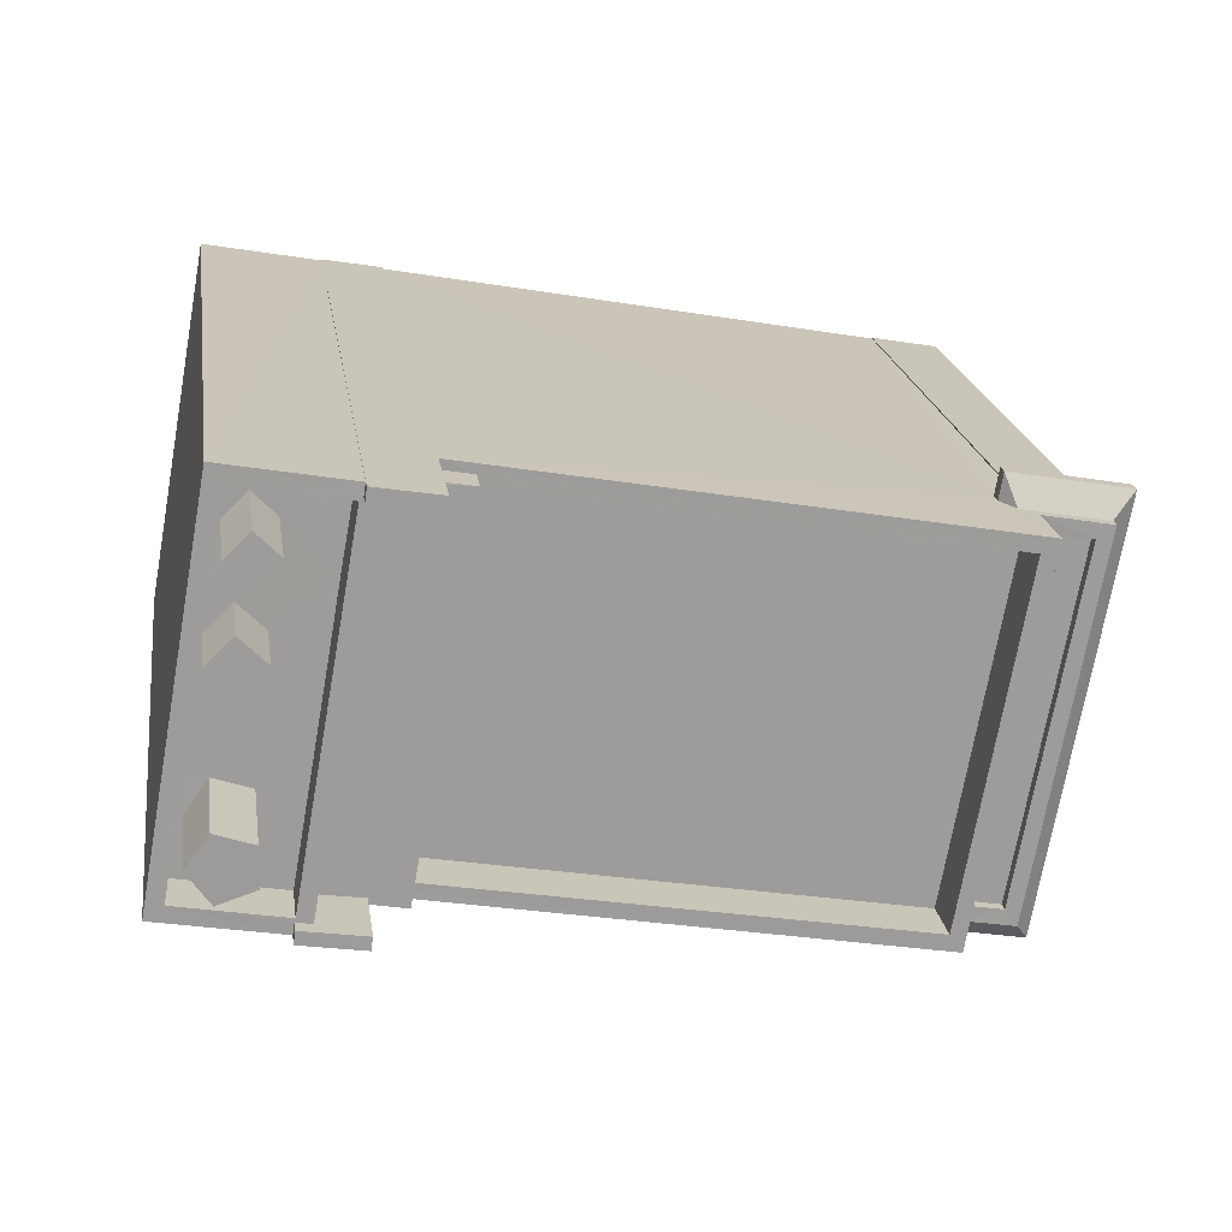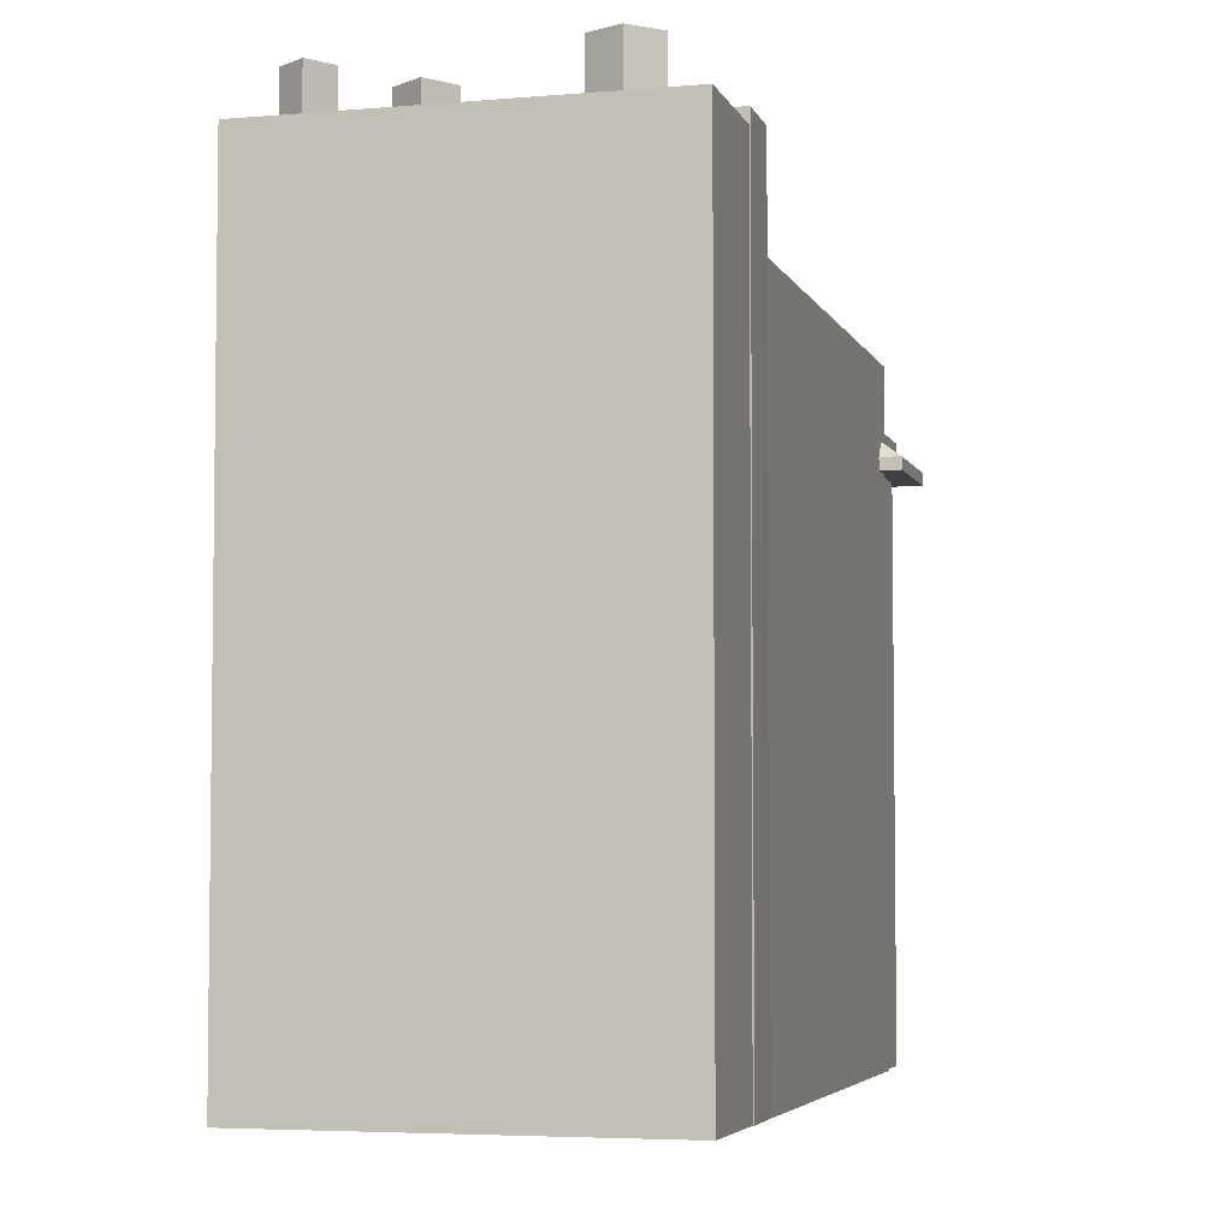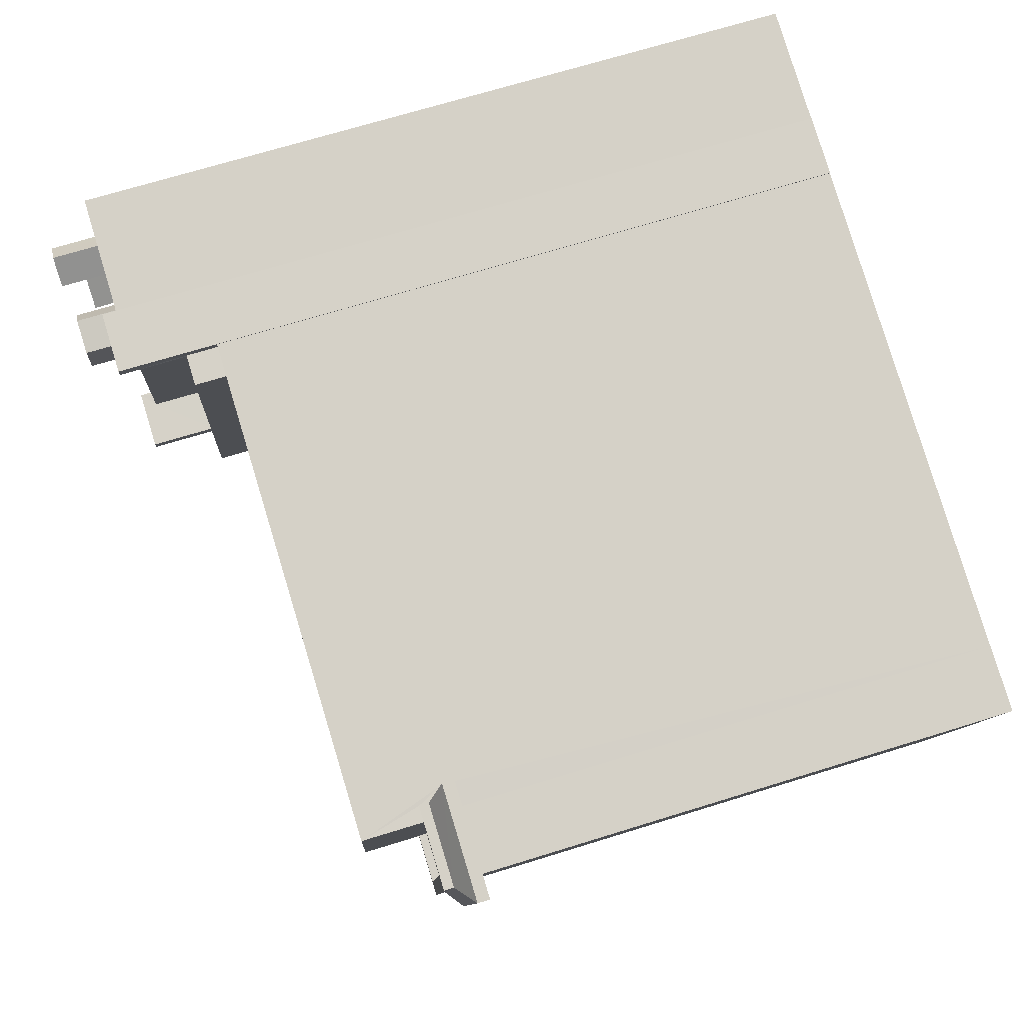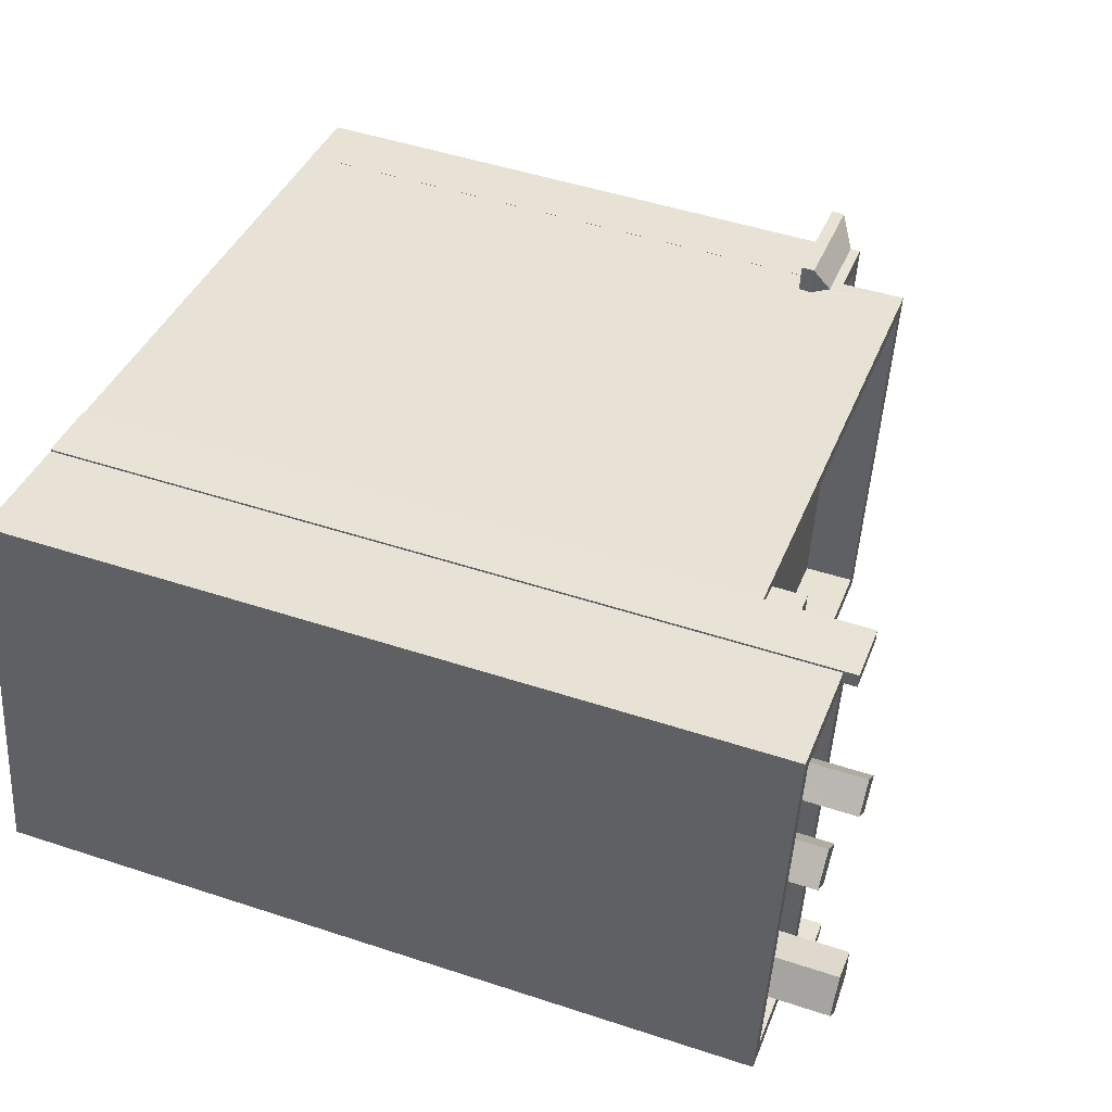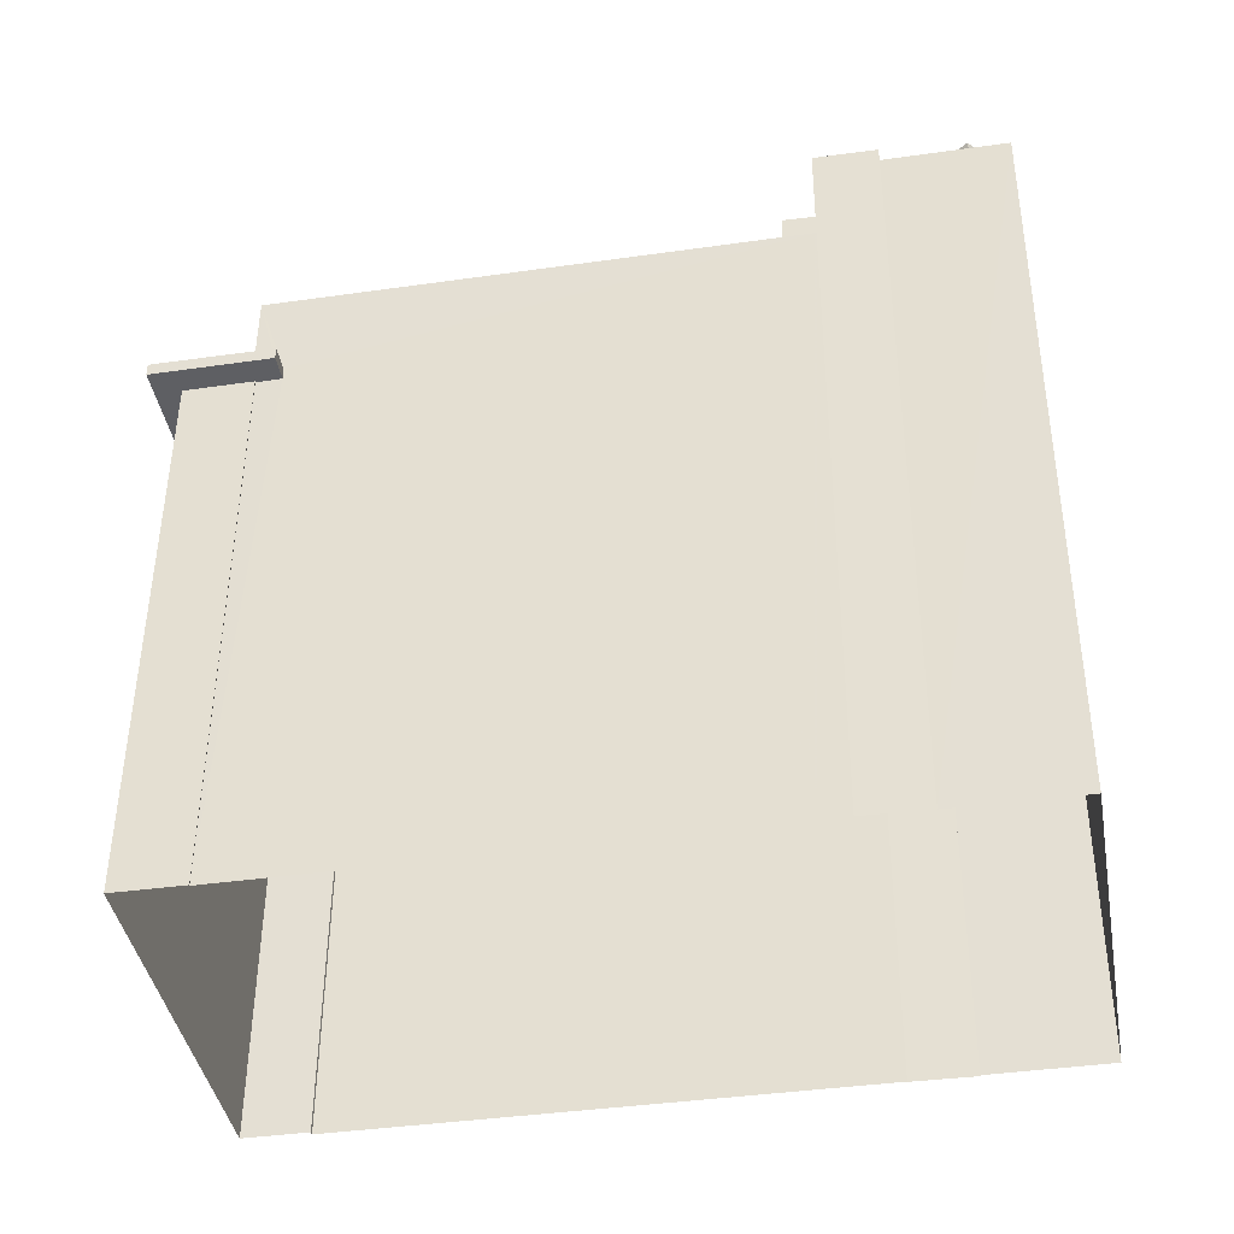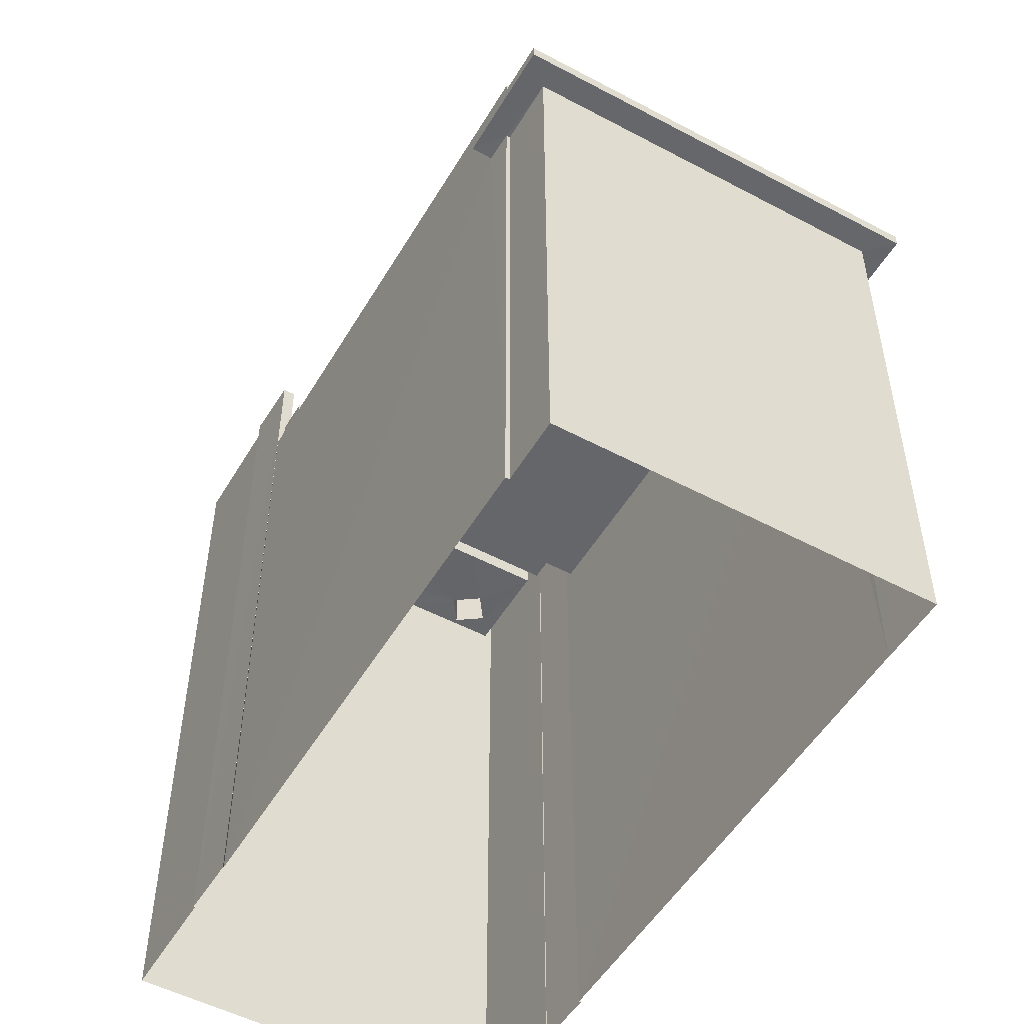
<metadata>
{"format":"obj","ext":"obj","renderer":"f3d","projection":"perspective","resolution":1024,"background":"white","views":[{"elev":20.3,"azim":-8.3,"up":"+Y"},{"elev":-4.8,"azim":-85.0,"up":"+Z"},{"elev":70.1,"azim":72.8,"up":"+Y"},{"elev":49.0,"azim":-69.9,"up":"+Y"},{"elev":49.1,"azim":-179.7,"up":"+Y"},{"elev":-51.8,"azim":49.9,"up":"+Z"}]}
</metadata>
<code>
v -8.896e+04 -1.001e+05 3.932
v -8.896e+04 -1.001e+05 3.932
v -8.897e+04 -1.001e+05 3.932
v -8.896e+04 -1.001e+05 3.932
v -8.896e+04 -1.001e+05 3.931
v -8.895e+04 -1.001e+05 3.931
v -8.897e+04 -1.001e+05 3.932
v -8.897e+04 -1.001e+05 3.932
v -8.897e+04 -1.001e+05 3.932
v -8.897e+04 -1.001e+05 3.932
v -8.897e+04 -1.001e+05 3.931
v -8.896e+04 -1.001e+05 3.931
v -8.897e+04 -1.001e+05 3.931
v -8.897e+04 -1.001e+05 3.931
v -8.897e+04 -1.001e+05 3.931
v -8.897e+04 -1.001e+05 3.931
v -8.896e+04 -1.001e+05 14.83
v -8.896e+04 -1.001e+05 14.83
v -8.896e+04 -1.001e+05 14.83
v -8.896e+04 -1.001e+05 14.83
v -8.896e+04 -1.001e+05 14.83
v -8.896e+04 -1.001e+05 14.83
v -8.895e+04 -1.001e+05 14.83
v -8.896e+04 -1.001e+05 14.83
v -8.896e+04 -1.001e+05 14.83
v -8.896e+04 -1.001e+05 14.83
v -8.896e+04 -1.001e+05 14.83
v -8.895e+04 -1.001e+05 14.83
v -8.896e+04 -1.001e+05 15.08
v -8.895e+04 -1.001e+05 15.41
v -8.895e+04 -1.001e+05 15.08
v -8.896e+04 -1.001e+05 15.41
v -8.896e+04 -1.001e+05 15.41
v -8.896e+04 -1.001e+05 15.41
v -8.896e+04 -1.001e+05 15.41
v -8.896e+04 -1.001e+05 15.41
v -8.896e+04 -1.001e+05 15.61
v -8.896e+04 -1.001e+05 15.61
v -8.896e+04 -1.001e+05 15.61
v -8.896e+04 -1.001e+05 15.61
v -8.896e+04 -1.001e+05 15.61
v -8.896e+04 -1.001e+05 15.61
v -8.896e+04 -1.001e+05 15.61
v -8.895e+04 -1.001e+05 15.61
v -8.896e+04 -1.001e+05 15.61
v -8.896e+04 -1.001e+05 15.61
v -8.897e+04 -1.001e+05 17.49
v -8.897e+04 -1.001e+05 17.49
v -8.897e+04 -1.001e+05 17.49
v -8.897e+04 -1.001e+05 17.49
v -8.897e+04 -1.001e+05 17.49
v -8.897e+04 -1.001e+05 17.49
v -8.897e+04 -1.001e+05 17.49
v -8.897e+04 -1.001e+05 17.49
v -8.896e+04 -1.001e+05 15.08
v -8.896e+04 -1.001e+05 15.41
v -8.896e+04 -1.001e+05 15.41
v -8.897e+04 -1.001e+05 18.86
v -8.897e+04 -1.001e+05 18.86
v -8.897e+04 -1.001e+05 18.86
v -8.897e+04 -1.001e+05 18.86
v -8.897e+04 -1.001e+05 18.59
v -8.897e+04 -1.001e+05 18.59
v -8.897e+04 -1.001e+05 18.59
v -8.897e+04 -1.001e+05 18.59
v -8.897e+04 -1.001e+05 18.59
v -8.897e+04 -1.001e+05 18.59
v -8.896e+04 -1.001e+05 15.1
v -8.896e+04 -1.001e+05 15.08
v -8.896e+04 -1.001e+05 15.08
v -8.896e+04 -1.001e+05 15.4
v -8.896e+04 -1.001e+05 15.08
v -8.896e+04 -1.001e+05 15.4
v -8.896e+04 -1.001e+05 15.41
v -8.897e+04 -1.001e+05 17.59
v -8.897e+04 -1.001e+05 17.59
v -8.897e+04 -1.001e+05 17.59
v -8.897e+04 -1.001e+05 17.59
v -8.897e+04 -1.001e+05 17.59
v -8.897e+04 -1.001e+05 17.59
v -8.897e+04 -1.001e+05 17.59
v -8.897e+04 -1.001e+05 17.59
v -8.897e+04 -1.001e+05 17.59
v -8.897e+04 -1.001e+05 17.59
v -8.897e+04 -1.001e+05 19.53
v -8.897e+04 -1.001e+05 19.53
v -8.897e+04 -1.001e+05 19.53
v -8.897e+04 -1.001e+05 19.53
v -8.897e+04 -1.001e+05 19.69
v -8.897e+04 -1.001e+05 19.69
v -8.897e+04 -1.001e+05 19.69
v -8.897e+04 -1.001e+05 19.69
v -8.897e+04 -1.001e+05 19.69
v -8.897e+04 -1.001e+05 18.59
v -8.897e+04 -1.001e+05 18.59
v -8.897e+04 -1.001e+05 18.59
v -8.897e+04 -1.001e+05 18.59
v -8.897e+04 -1.001e+05 18.59
v -8.897e+04 -1.001e+05 18.59
v -8.897e+04 -1.001e+05 18.59
v -8.897e+04 -1.001e+05 18.59
v -8.897e+04 -1.001e+05 19.1
v -8.897e+04 -1.001e+05 19.1
v -8.897e+04 -1.001e+05 19.1
v -8.897e+04 -1.001e+05 19.1
v -8.897e+04 -1.001e+05 16.85
v -8.897e+04 -1.001e+05 16.85
v -8.897e+04 -1.001e+05 16.85
v -8.896e+04 -1.001e+05 16.85
v -8.897e+04 -1.001e+05 16.85
v -8.897e+04 -1.001e+05 16.85
v -8.897e+04 -1.001e+05 16.85
v -8.896e+04 -1.001e+05 16.85
v -8.896e+04 -1.001e+05 16.85
v -8.897e+04 -1.001e+05 16.85
v -8.897e+04 -1.001e+05 16.85
v -8.896e+04 -1.001e+05 16.85
v -8.897e+04 -1.001e+05 17.59
v -8.897e+04 -1.001e+05 17.59
v -8.897e+04 -1.001e+05 17.59
v -8.897e+04 -1.001e+05 17.59
v -8.897e+04 -1.001e+05 17.59
v -8.897e+04 -1.001e+05 17.59
v -8.897e+04 -1.001e+05 17.59
v -8.897e+04 -1.001e+05 17.59
v -8.897e+04 -1.001e+05 17.59
v -8.897e+04 -1.001e+05 17.59
v -8.897e+04 -1.001e+05 17.59
v -8.897e+04 -1.001e+05 17.59
v -8.897e+04 -1.001e+05 17.59
v -8.897e+04 -1.001e+05 15.85
v -8.896e+04 -1.001e+05 15.85
v -8.896e+04 -1.001e+05 15.85
v -8.897e+04 -1.001e+05 15.85
v -8.897e+04 -1.001e+05 18.86
v -8.897e+04 -1.001e+05 18.86
v -8.897e+04 -1.001e+05 18.86
v -8.897e+04 -1.001e+05 18.86
v -8.896e+04 -1.001e+05 15.4
f 1 2 3
f 4 1 5
f 5 6 4
f 7 8 3
f 9 10 11
f 8 9 3
f 5 12 6
f 13 14 15
f 14 16 15
f 13 5 1
f 9 11 14
f 3 13 1
f 3 9 14
f 3 14 13
f 17 18 19
f 20 21 22
f 18 23 19
f 24 25 20
f 26 17 19
f 27 21 20
f 23 27 25
f 25 28 23
f 19 23 28
f 25 27 20
f 29 30 31
f 32 33 34
f 32 35 33
f 31 30 36
f 37 38 39
f 40 41 42
f 38 43 39
f 42 41 44
f 45 43 44
f 41 46 45
f 39 43 45
f 41 45 44
f 47 48 49
f 50 47 49
f 48 51 52
f 53 49 54
f 49 52 54
f 48 52 49
f 55 56 29
f 55 57 56
f 58 59 60
f 58 61 59
f 62 63 64
f 65 62 66
f 63 67 64
f 62 64 66
f 68 69 70
f 36 71 72
f 72 71 73
f 74 71 36
f 75 76 77
f 78 79 77
f 80 81 79
f 82 80 83
f 78 83 79
f 84 76 75
f 79 75 77
f 80 79 83
f 85 86 87
f 88 85 87
f 89 90 91
f 90 92 91
f 92 93 91
f 66 94 65
f 95 96 97
f 64 98 95
f 67 98 64
f 99 100 94
f 101 100 99
f 96 101 99
f 99 94 66
f 64 95 97
f 99 97 96
f 102 103 104
f 105 102 104
f 106 107 108
f 107 109 108
f 110 111 112
f 112 111 113
f 114 109 113
f 115 108 114
f 111 116 117
f 117 114 113
f 108 109 114
f 111 117 113
f 118 119 84
f 80 118 81
f 119 76 84
f 118 84 81
f 56 30 29
f 82 83 120
f 82 121 122
f 77 123 78
f 124 123 77
f 121 120 125
f 125 120 124
f 120 123 124
f 121 82 120
f 126 127 124
f 121 128 122
f 128 129 122
f 130 126 129
f 124 127 125
f 130 129 128
f 130 127 126
f 131 132 133
f 134 131 133
f 135 136 137
f 135 138 136
f 139 68 70
f 73 70 72
f 73 139 70
f 31 36 72
f 39 34 33
f 39 45 34
f 51 48 111
f 110 51 111
f 121 90 89
f 128 121 89
f 72 21 27
f 72 70 21
f 102 105 83
f 78 102 83
f 26 19 12
f 5 26 12
f 13 15 112
f 15 60 112
f 51 59 52
f 51 60 59
f 110 112 51
f 112 60 51
f 66 129 126
f 99 66 126
f 129 66 122
f 122 66 82
f 80 82 64
f 82 66 64
f 80 64 118
f 22 21 70
f 69 22 70
f 31 23 18
f 29 31 18
f 16 60 15
f 16 58 60
f 54 52 63
f 52 59 63
f 67 61 98
f 63 59 61
f 67 63 61
f 130 128 89
f 91 130 89
f 28 6 12
f 19 28 12
f 136 138 8
f 7 136 8
f 14 11 96
f 95 14 96
f 41 113 46
f 32 46 37
f 35 32 37
f 38 109 71
f 113 109 37
f 74 38 71
f 37 109 38
f 46 113 37
f 53 63 62
f 53 54 63
f 96 11 10
f 101 96 10
f 46 34 45
f 46 32 34
f 20 2 1
f 24 20 1
f 135 65 94
f 53 62 49
f 62 135 137
f 62 65 135
f 62 137 49
f 79 86 75
f 79 87 86
f 115 114 132
f 131 115 132
f 106 108 47
f 50 106 47
f 116 133 117
f 116 134 133
f 81 87 79
f 81 88 87
f 42 30 56
f 42 44 30
f 134 115 131
f 115 47 108
f 48 47 115
f 111 48 116
f 115 134 116
f 116 48 115
f 117 133 132
f 114 117 132
f 90 125 92
f 90 121 125
f 100 101 10
f 9 100 10
f 57 42 56
f 57 40 42
f 86 85 84
f 75 86 84
f 126 124 99
f 99 124 97
f 119 97 76
f 97 124 77
f 76 97 77
f 31 27 23
f 31 72 27
f 98 61 95
f 14 95 16
f 16 95 58
f 95 61 58
f 43 36 30
f 44 43 30
f 123 102 78
f 123 103 102
f 104 103 123
f 120 104 123
f 83 104 120
f 83 105 104
f 38 36 43
f 38 74 36
f 93 130 91
f 93 127 130
f 28 4 6
f 28 25 4
f 135 100 138
f 138 100 8
f 135 94 100
f 8 100 9
f 7 107 136
f 137 136 50
f 7 3 107
f 137 50 49
f 50 107 106
f 136 107 50
f 85 88 81
f 84 85 81
f 64 119 118
f 64 97 119
f 37 39 33
f 35 37 33
f 113 41 40
f 113 55 112
f 112 17 13
f 17 26 5
f 17 5 13
f 40 57 55
f 112 55 17
f 113 40 55
f 3 2 22
f 3 22 107
f 69 109 107
f 2 20 22
f 73 71 109
f 139 73 109
f 68 139 109
f 69 68 109
f 22 69 107
f 24 4 25
f 24 1 4
f 125 127 93
f 92 125 93
f 17 29 18
f 17 55 29

</code>
